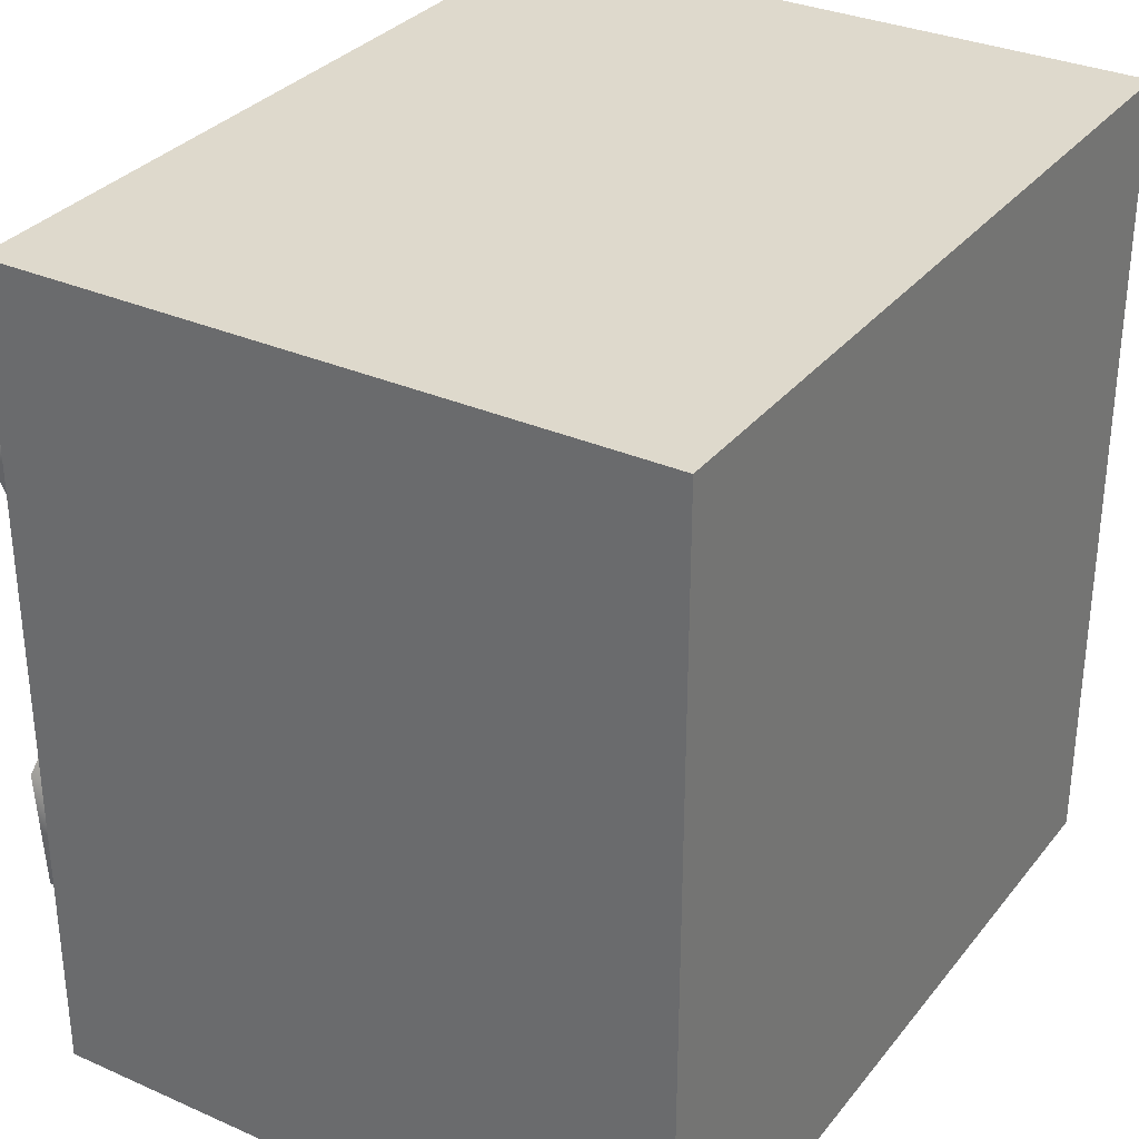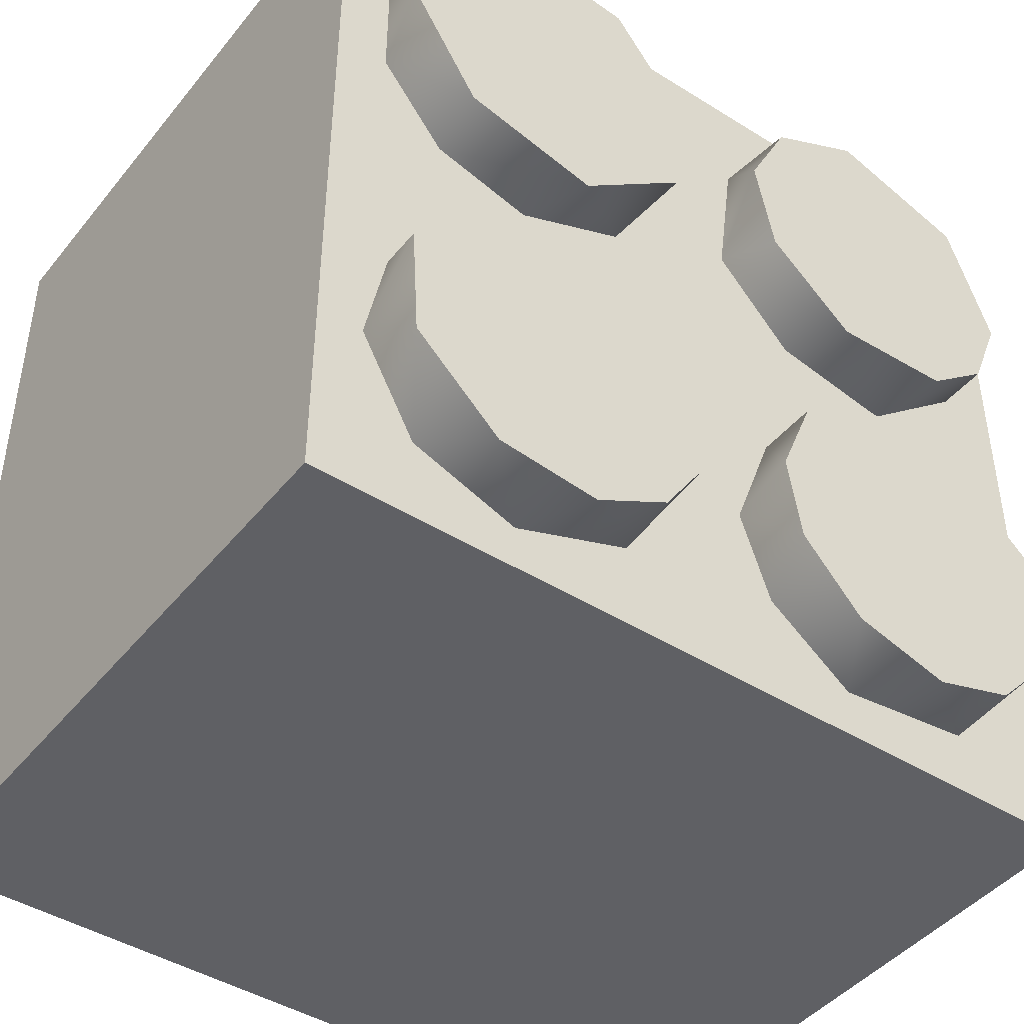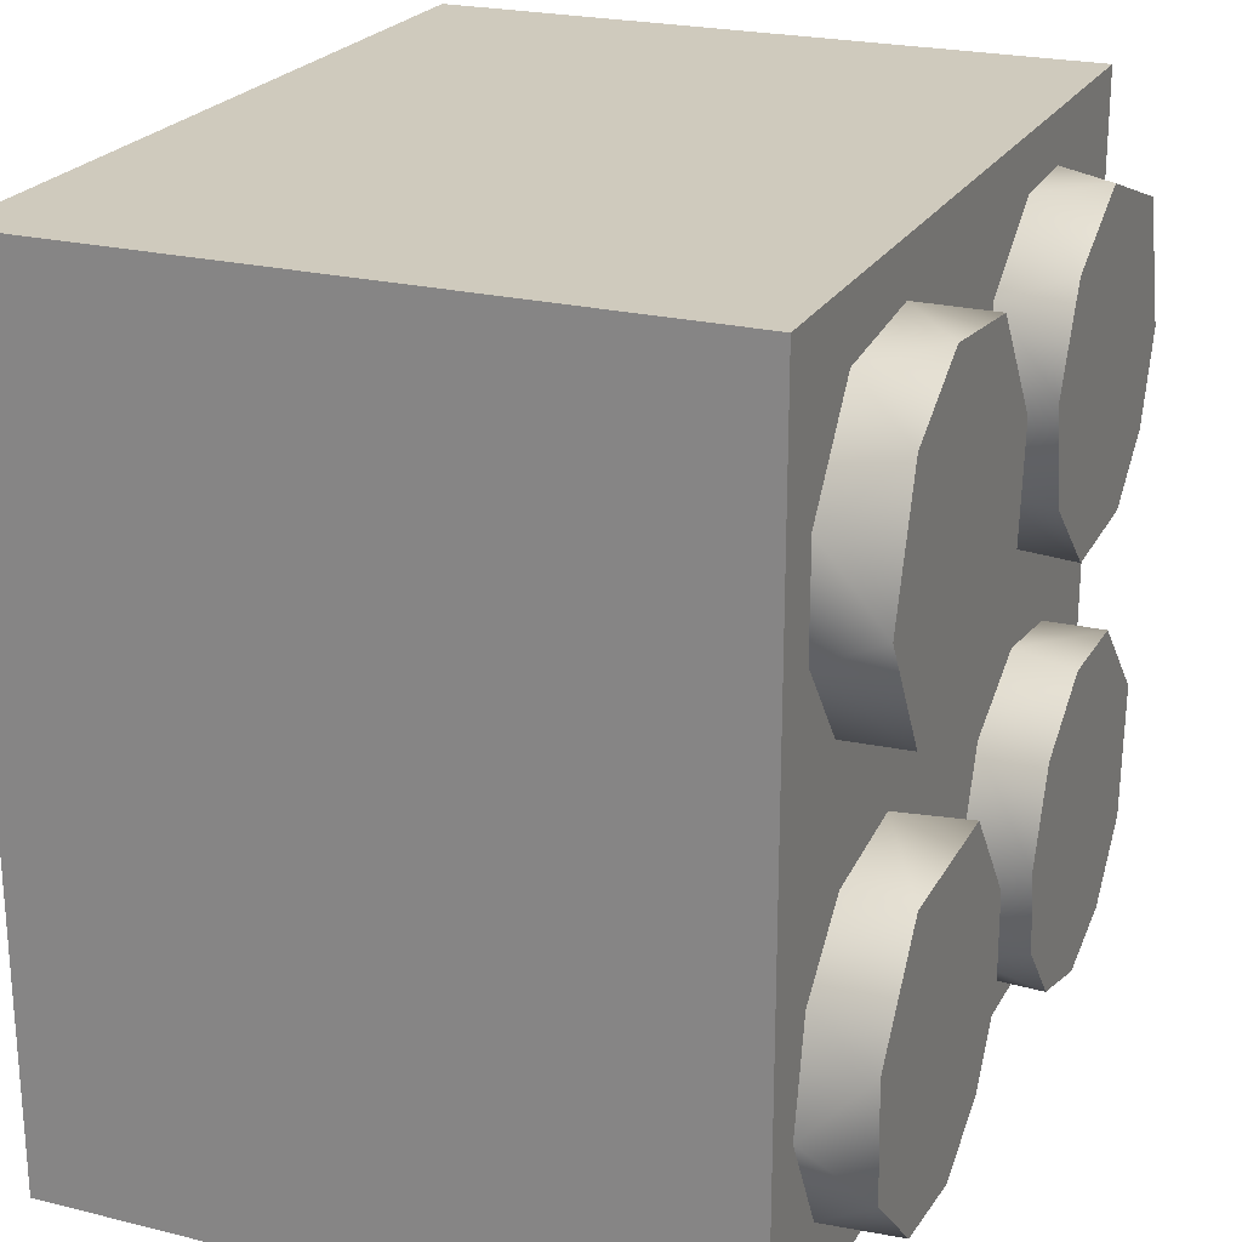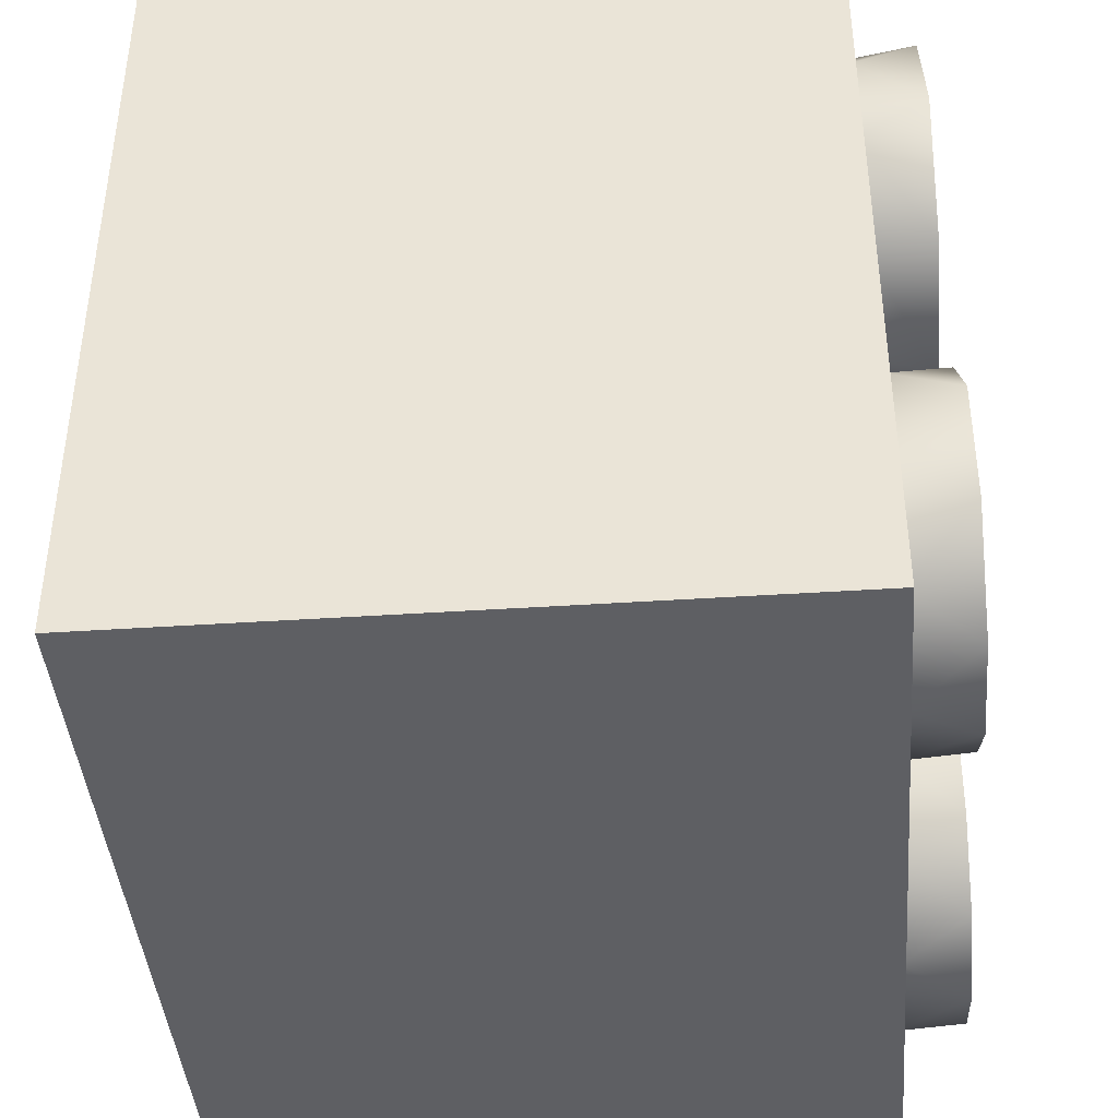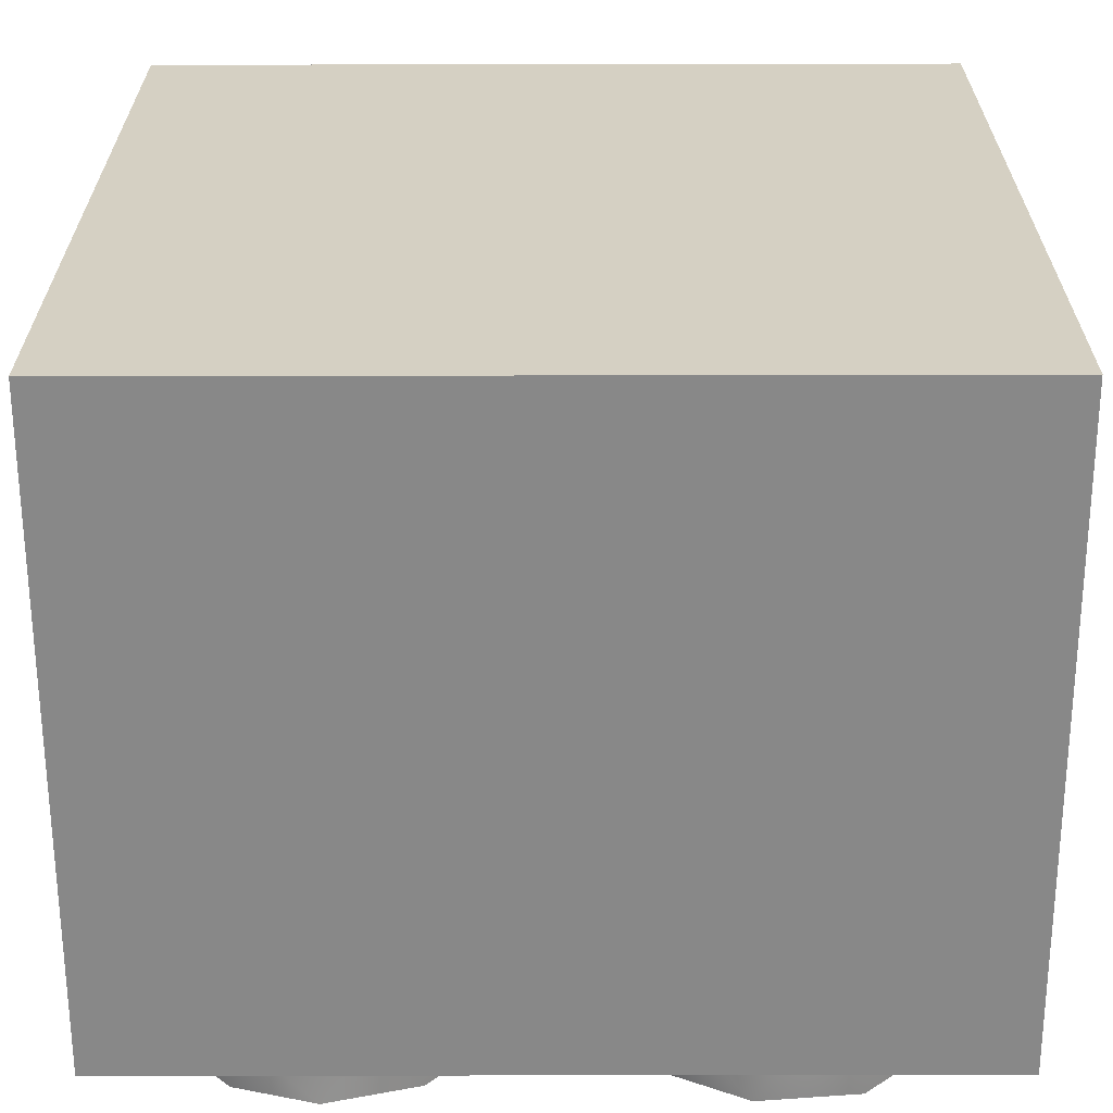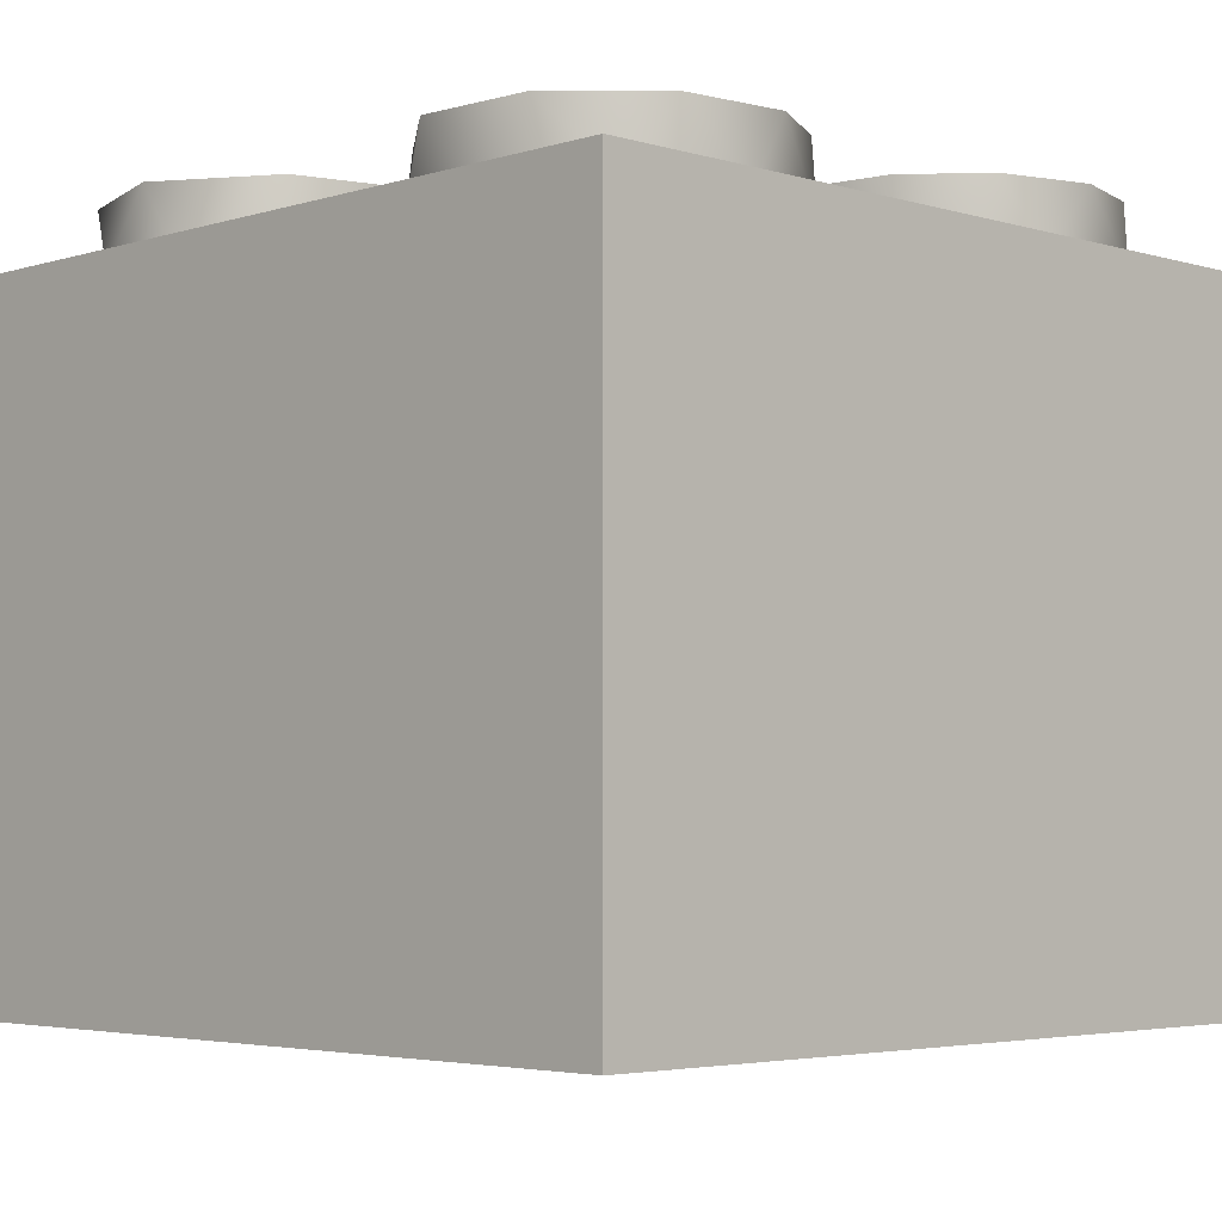
<metadata>
{"format":"obj","ext":"obj","renderer":"f3d","projection":"perspective","resolution":1024,"background":"white","views":[{"elev":32.0,"azim":-58.2,"up":"+Z"},{"elev":-44.3,"azim":143.9,"up":"+Z"},{"elev":23.1,"azim":112.7,"up":"+Z"},{"elev":-41.6,"azim":94.6,"up":"+Z"},{"elev":-63.8,"azim":0.1,"up":"+Z"},{"elev":-3.9,"azim":135.6,"up":"+Y"}]}
</metadata>
<code>
g Round Brick 1x1.306
v -0.4574 0.5286 -0.5411
v -0.3289 0.5286 -0.5805
v -0.1852 0.5286 -0.5385
v -0.5541 0.5286 -0.4368
v -0.09236 0.5286 -0.4317
v -0.5668 0.5286 -0.232
v -0.072 0.5286 -0.2994
v -0.128 0.5286 -0.1608
v -0.4142 0.5286 -0.08445
v -0.2552 0.5286 -0.08063
v -0.4231 0.5286 0.09108
v -0.2335 0.5286 0.08345
v -0.09999 0.5286 0.2056
v -0.5274 0.5286 0.175
v -0.5795 0.5286 0.3073
v -0.07073 0.5286 0.3607
v -0.5108 0.5286 0.5096
v -0.1407 0.5286 0.5019
v -0.2946 0.5286 0.5821
v 0.0959 0.5286 0.2068
v 0.2702 0.5286 0.06946
v 0.4762 0.5286 0.1203
v 0.5831 0.5286 0.2959
v 0.07555 0.5286 0.3875
v 0.5195 0.5286 0.4918
v 0.1964 0.5286 0.5528
v 0.3846 0.5286 0.5732
v -0.6495 0.4282 -0.6505
v 0.6492 0.4282 -0.6505
v 0.6492 0.4282 0.6508
v -0.6495 0.4282 0.6508
v 0.6492 -0.5907 0.6508
v 0.6492 -0.5907 -0.6505
v -0.6495 -0.5907 -0.6505
v -0.6495 -0.5907 0.6508
v -0.6495 -0.5907 0.6508
v -0.6495 -0.5907 -0.6505
v -0.6495 0.4282 -0.6505
v -0.6495 0.4282 0.6508
v -0.6495 0.4282 -0.6505
v -0.6495 -0.5907 -0.6505
v 0.6492 -0.5907 -0.6505
v 0.6492 0.4282 -0.6505
v 0.6492 0.4282 -0.6505
v 0.6492 -0.5907 -0.6505
v 0.6492 -0.5907 0.6508
v 0.6492 0.4282 0.6508
v 0.6492 0.4282 0.6508
v 0.6492 -0.5907 0.6508
v -0.6495 -0.5907 0.6508
v -0.6495 0.4282 0.6508
v 0.1531 0.5286 -0.5118
v 0.2714 0.5286 -0.5754
v 0.4279 0.5286 -0.5589
v 0.5589 0.5286 -0.433
v 0.07936 0.5286 -0.3999
v 0.5691 0.5286 -0.2524
v 0.08191 0.5286 -0.2498
v 0.447 0.5286 -0.0959
v 0.2027 0.5286 -0.09335
v 0.1531 0.5286 -0.5118
v 0.1442 0.4282 -0.5131
v 0.2714 0.5286 -0.5754
v 0.07936 0.5286 -0.3999
v 0.3299 0.4282 -0.5805
v 0.073 0.4282 -0.3554
v 0.4279 0.5286 -0.5589
v 0.08191 0.5286 -0.2498
v 0.4928 0.4282 -0.5207
v 0.0959 0.4282 -0.2066
v 0.5589 0.5286 -0.433
v 0.2027 0.5286 -0.09335
v 0.578 0.4282 -0.3605
v 0.2549 0.4282 -0.07555
v 0.5691 0.5286 -0.2524
v 0.5449 0.4282 -0.1977
v 0.447 0.5286 -0.0959
v 0.4342 0.4282 -0.0959
v -0.09999 0.5286 0.2056
v -0.07709 0.4282 0.2424
v -0.07073 0.5286 0.3607
v -0.2335 0.5286 0.08345
v -0.1076 0.4282 0.4689
v -0.1967 0.4282 0.1063
v -0.1407 0.5286 0.5019
v -0.2514 0.4282 0.5693
v -0.2946 0.5286 0.5821
v -0.3849 0.4282 0.5732
v -0.3836 0.4282 0.07073
v -0.4231 0.5286 0.09108
v -0.5274 0.5286 0.175
v -0.5541 0.4282 0.2119
v -0.5795 0.5286 0.3073
v -0.5744 0.4282 0.3684
v -0.5108 0.5286 0.5096
v -0.5134 0.4282 0.4968
v -0.4574 0.5286 -0.5411
v -0.4587 0.4282 -0.5474
v -0.3289 0.5286 -0.5805
v -0.5541 0.5286 -0.4368
v -0.2463 0.4282 -0.5716
v -0.5643 0.4282 -0.4088
v -0.1852 0.5286 -0.5385
v -0.1153 0.4282 -0.4699
v -0.09236 0.5286 -0.4317
v -0.06819 0.4282 -0.3287
v -0.072 0.5286 -0.2994
v -0.5668 0.5286 -0.232
v -0.5681 0.4282 -0.2434
v -0.4383 0.4282 -0.0959
v -0.4142 0.5286 -0.08445
v -0.2819 0.4282 -0.07555
v -0.2552 0.5286 -0.08063
v -0.1343 0.4282 -0.1506
v -0.128 0.5286 -0.1608
v 0.2702 0.5286 0.06946
v 0.1391 0.4282 0.1445
v 0.3134 0.4282 0.07073
v 0.466 0.4282 0.1127
v 0.0959 0.5286 0.2068
v 0.4762 0.5286 0.1203
v 0.06664 0.4282 0.3442
v 0.5665 0.4282 0.2437
v 0.07555 0.5286 0.3875
v 0.5831 0.5286 0.2959
v 0.1353 0.4282 0.4956
v 0.5665 0.4282 0.4027
v 0.1964 0.5286 0.5528
v 0.5195 0.5286 0.4918
v 0.2549 0.4282 0.5719
v 0.4521 0.4282 0.5528
v 0.3846 0.5286 0.5732
g Round Brick 1x1.306_0
f 3 2 1
f 1 4 3
f 4 5 3
f 4 6 5
f 6 7 5
f 6 8 7
f 6 9 8
f 9 10 8
f 13 12 11
f 11 14 13
f 14 15 13
f 15 16 13
f 15 17 16
f 17 18 16
f 17 19 18
f 22 21 20
f 20 23 22
f 20 24 23
f 24 25 23
f 24 26 25
f 26 27 25
f 30 29 28
f 31 30 28
f 34 33 32
f 35 34 32
f 38 37 36
f 39 38 36
f 42 41 40
f 43 42 40
f 46 45 44
f 47 46 44
f 50 49 48
f 51 50 48
f 54 53 52
f 52 55 54
f 52 56 55
f 56 57 55
f 56 58 57
f 58 59 57
f 58 60 59
f 63 62 61
f 61 62 64
f 65 62 63
f 62 66 64
f 67 65 63
f 64 66 68
f 69 65 67
f 66 70 68
f 71 69 67
f 68 70 72
f 73 69 71
f 70 74 72
f 75 73 71
f 76 73 75
f 72 74 77
f 77 76 75
f 74 78 77
f 78 76 77
f 81 80 79
f 82 79 80
f 83 80 81
f 84 82 80
f 85 83 81
f 83 85 86
f 85 87 86
f 88 86 87
f 84 89 82
f 82 89 90
f 91 90 89
f 92 91 89
f 91 92 93
f 92 94 93
f 95 88 87
f 93 94 95
f 96 88 95
f 94 96 95
f 99 98 97
f 97 98 100
f 101 98 99
f 98 102 100
f 103 101 99
f 104 101 103
f 105 104 103
f 106 104 105
f 107 106 105
f 108 100 102
f 109 108 102
f 109 110 108
f 108 110 111
f 110 112 111
f 111 112 113
f 106 107 114
f 112 114 113
f 107 115 114
f 113 114 115
f 118 117 116
f 118 116 119
f 116 117 120
f 116 121 119
f 117 122 120
f 123 119 121
f 120 122 124
f 125 123 121
f 122 126 124
f 127 123 125
f 124 126 128
f 129 127 125
f 126 130 128
f 131 127 129
f 128 130 132
f 132 131 129
f 130 131 132

</code>
